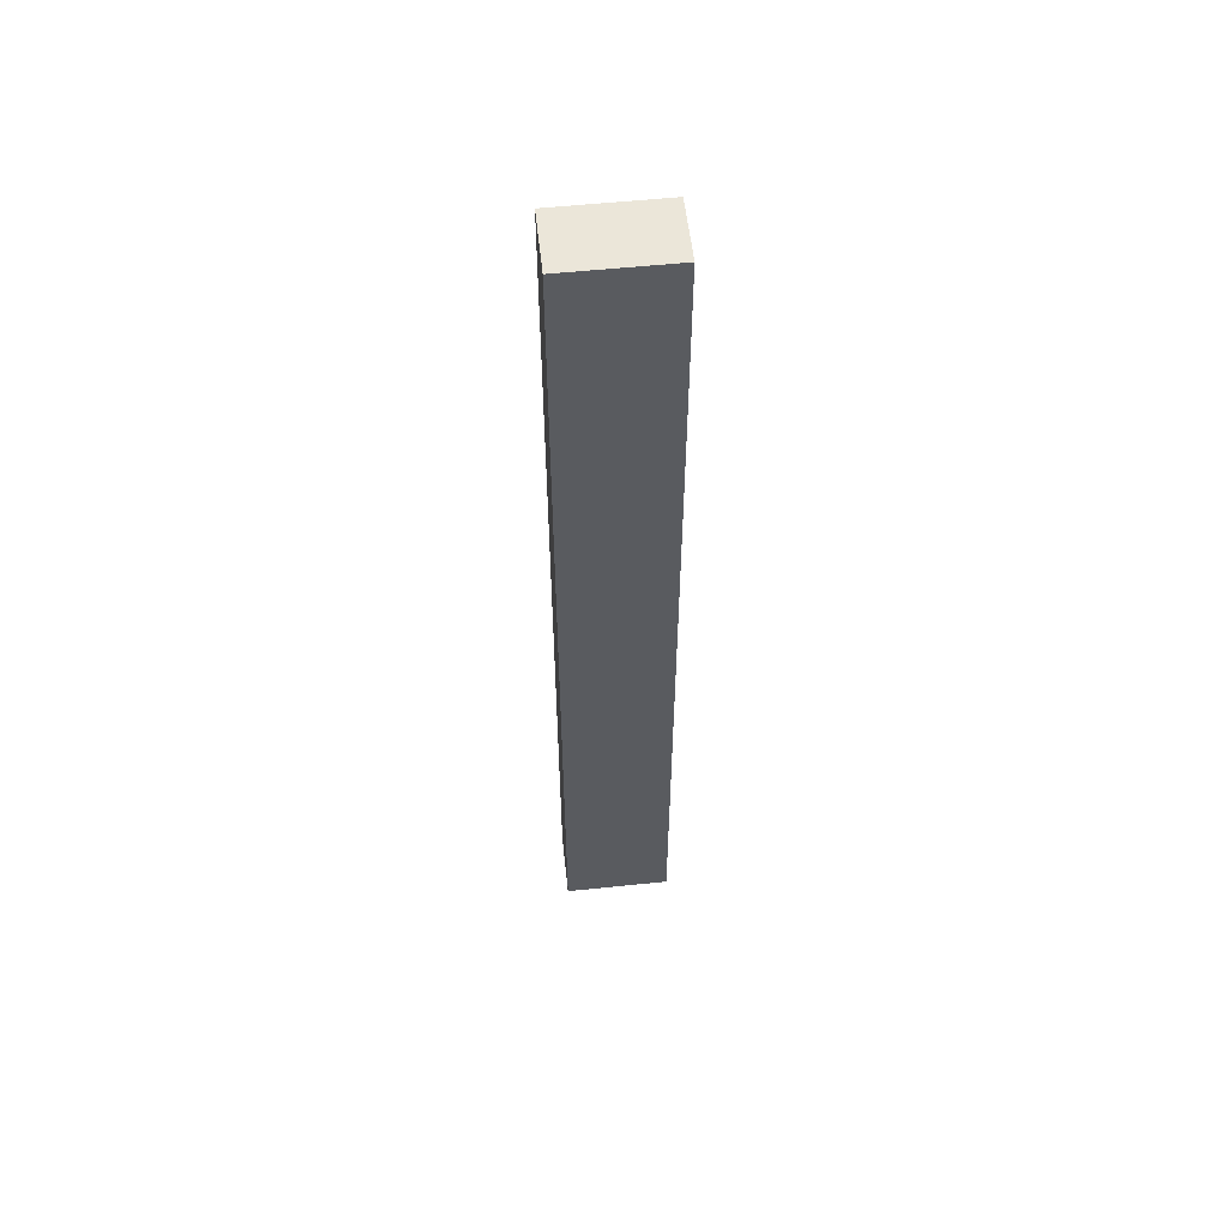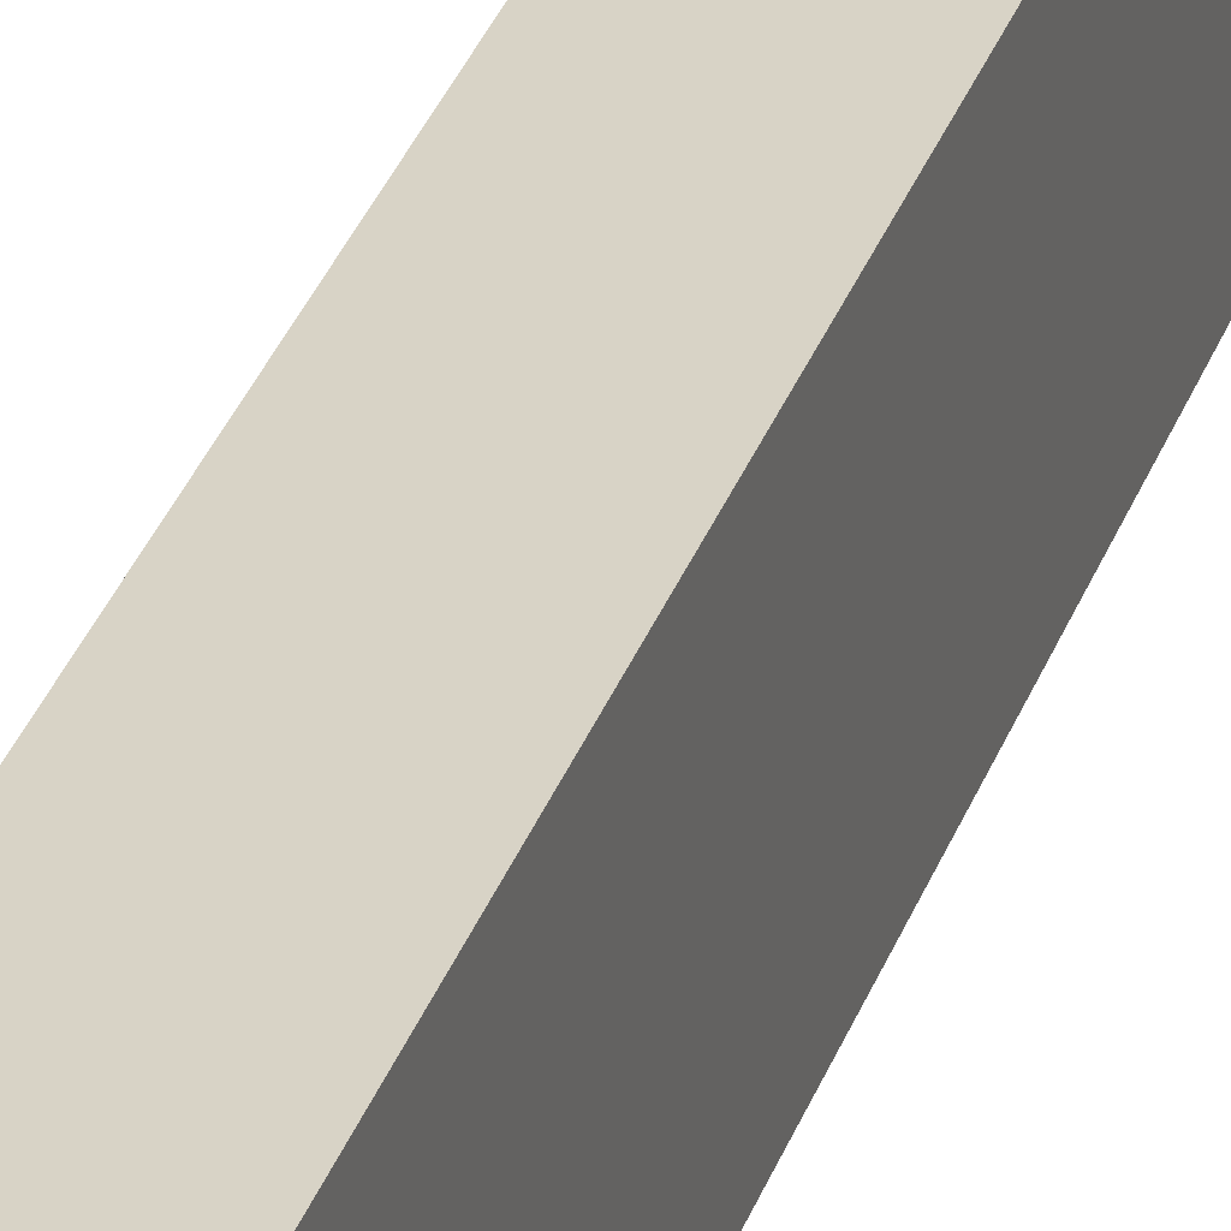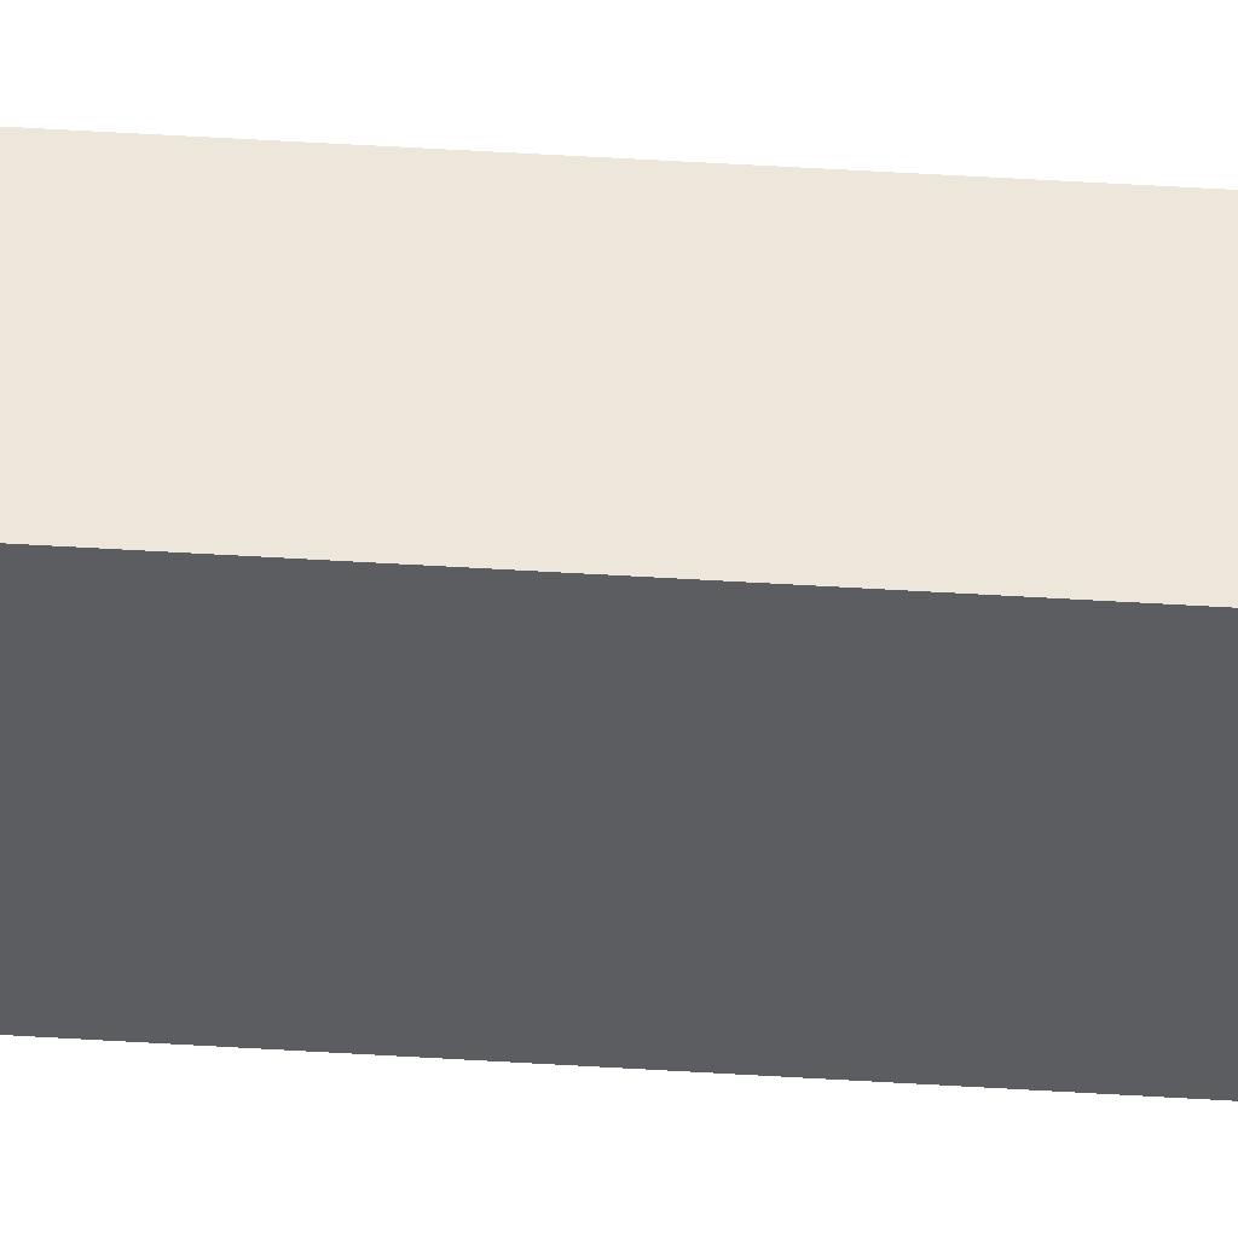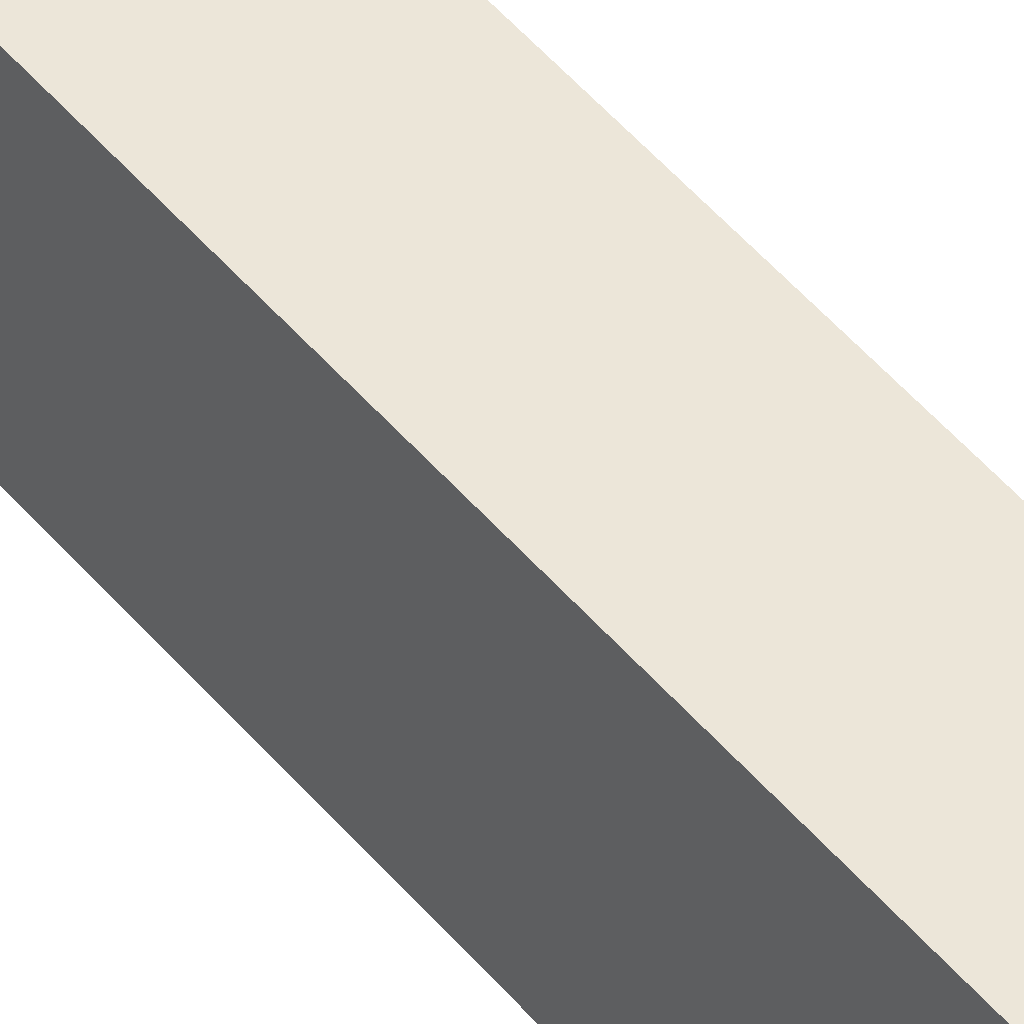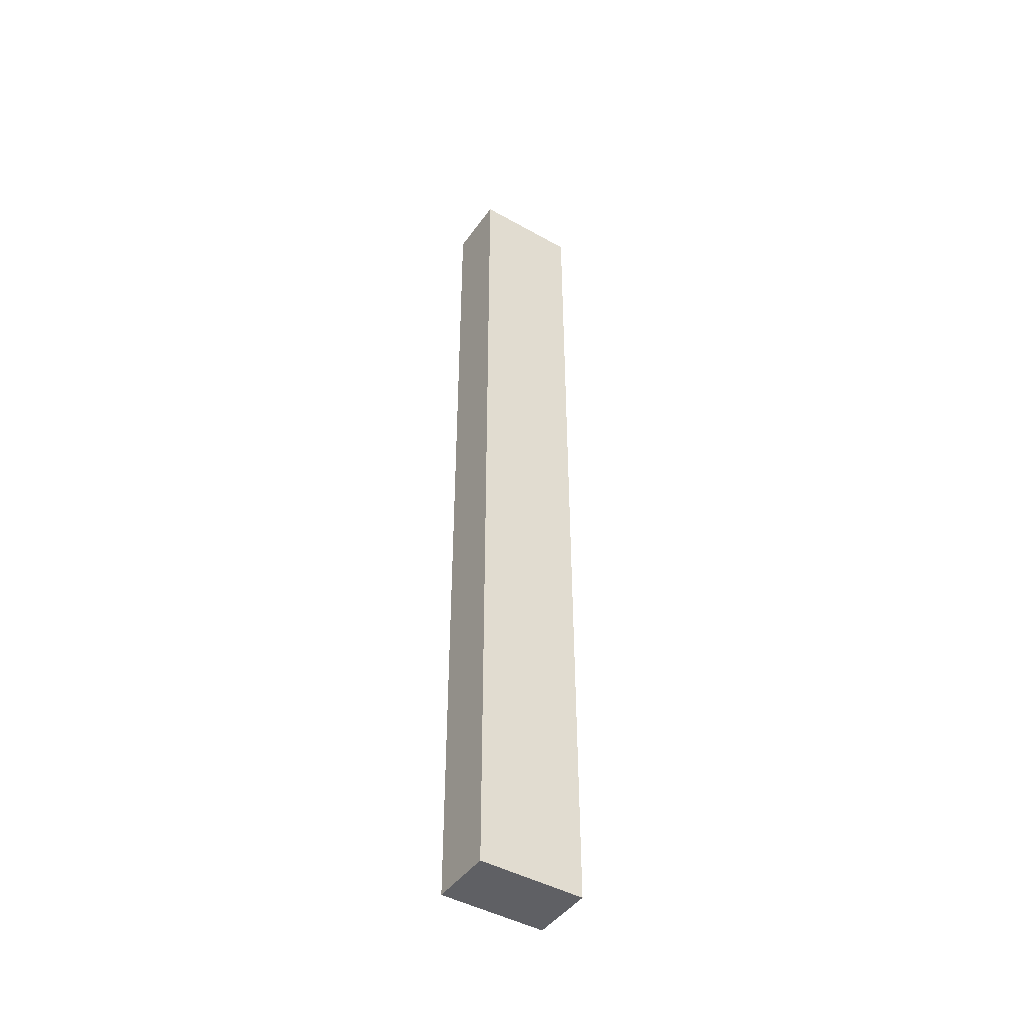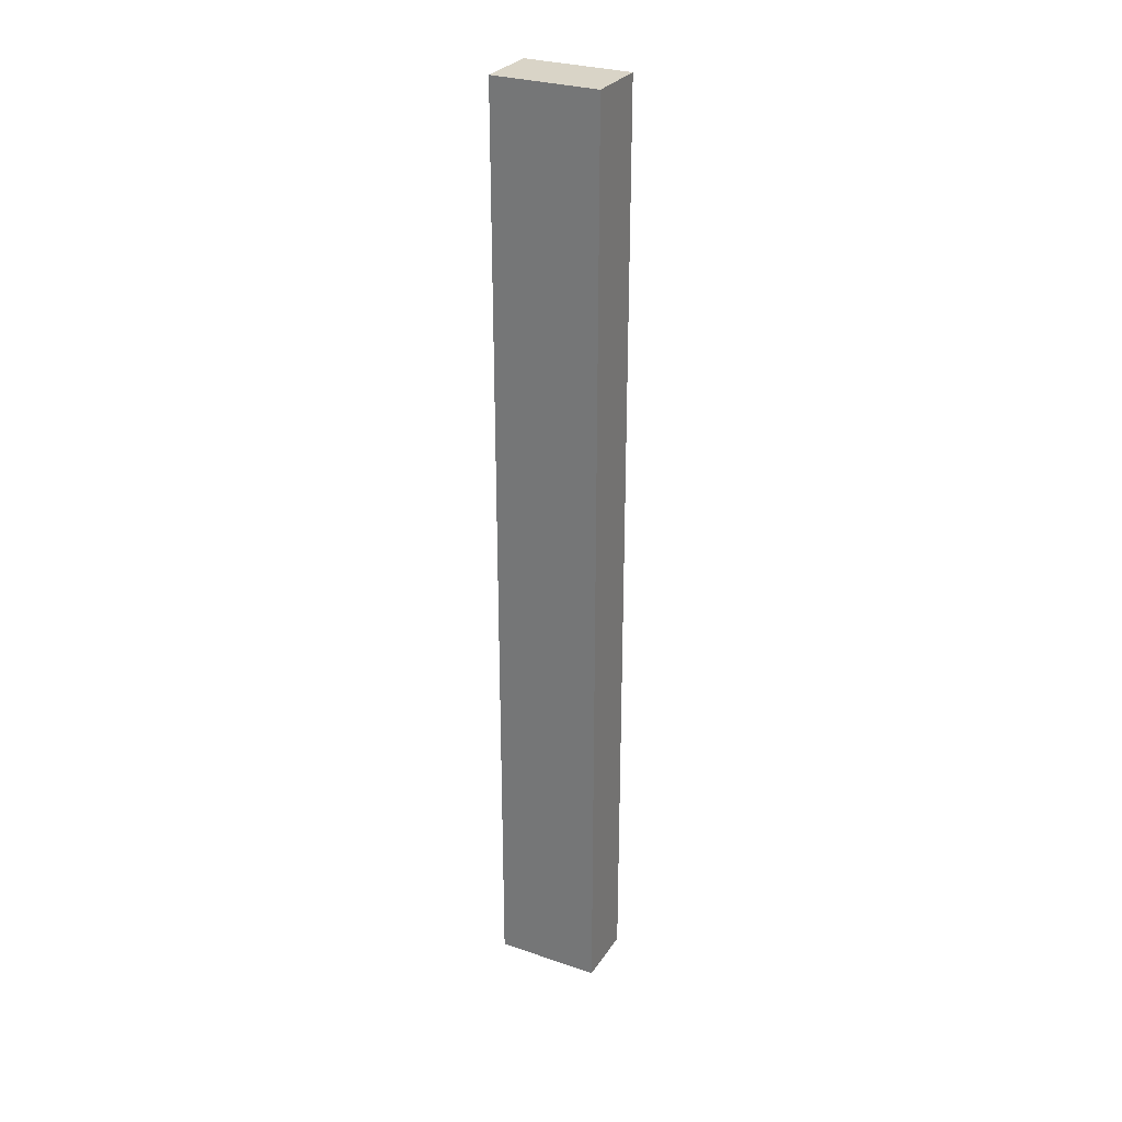
<metadata>
{"format":"obj","ext":"obj","renderer":"f3d","projection":"perspective","resolution":1024,"background":"white","views":[{"elev":56.0,"azim":83.8,"up":"+Y"},{"elev":27.9,"azim":15.6,"up":"+Z"},{"elev":54.1,"azim":-86.3,"up":"+Z"},{"elev":49.1,"azim":142.0,"up":"+Z"},{"elev":-45.0,"azim":56.9,"up":"+Y"},{"elev":28.8,"azim":-63.0,"up":"+Y"}]}
</metadata>
<code>
g pb_Mesh416458
v 0 10 0
v -6 10 0
v 0 10 -10
v -6 10 -10
v 0 -79.74 -10
v -6 -79.74 -10
v 0 -79.74 0
v -6 -79.74 0
v 0 -79.74 0
v -6 -79.74 0
v -6 -34.87 0
v 0 -34.87 0
v -6 -79.74 0
v -6 -79.74 -10
v -6 -34.87 -10
v -6 -34.87 0
v -6 -34.87 -10
v 0 -79.74 -10
v 0 -34.87 -10
v -6 -79.74 -10
v 0 -34.87 -10
v 0 -79.74 0
v 0 -34.87 0
v 0 -79.74 -10
v -6 -12.43 0
v 0 -12.43 0
v -6 -12.43 0
v -6 -12.43 -10
v -6 -12.43 -10
v 0 -12.43 -10
v 0 -12.43 0
v 0 -12.43 -10
v -6 -1.217 0
v 0 -1.217 0
v -6 10 0
v 0 10 0
v -6 -1.217 0
v -6 -1.217 -10
v -6 10 0
v -6 10 -10
v -6 -1.217 -10
v 0 -1.217 -10
v -6 10 -10
v 0 10 -10
v 0 10 0
v 0 10 -10
v 0 -1.217 -10
v 0 -1.217 0
g pb_Mesh416458_0
f 3 2 1
f 3 4 2
f 7 6 5
f 7 8 6
f 11 10 9
f 11 9 12
f 15 14 13
f 15 13 16
f 19 18 17
f 18 20 17
f 23 22 21
f 22 24 21
f 25 11 12
f 25 12 26
f 27 15 16
f 27 28 15
f 30 19 29
f 19 17 29
f 21 32 31
f 23 21 31
f 33 25 26
f 33 26 34
f 35 33 34
f 35 34 36
f 37 28 27
f 37 38 28
f 39 38 37
f 39 40 38
f 42 30 41
f 30 29 41
f 44 42 43
f 42 41 43
f 47 46 45
f 48 47 45
f 32 47 48
f 31 32 48

</code>
